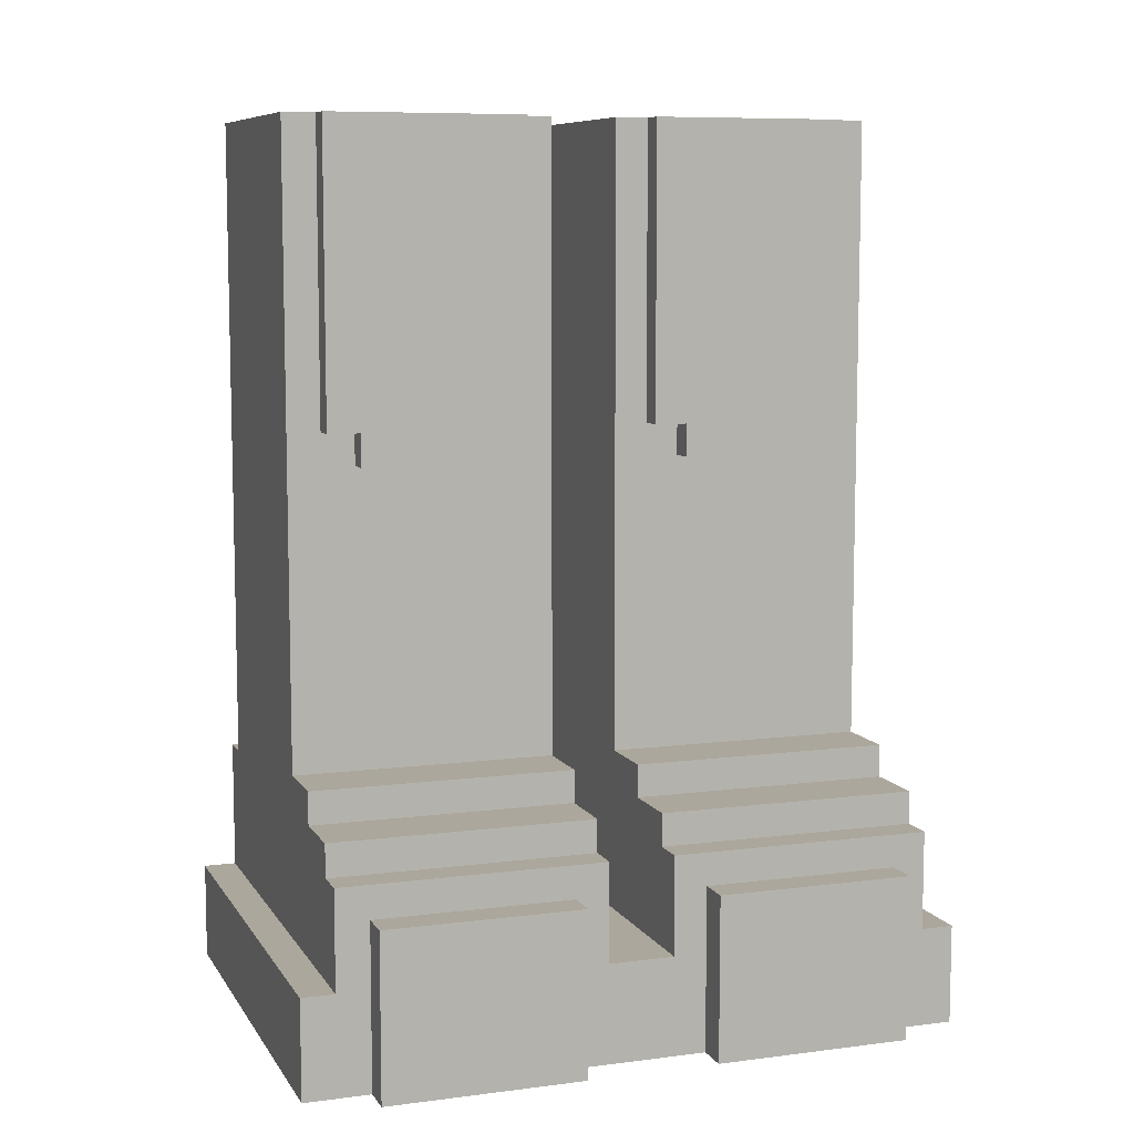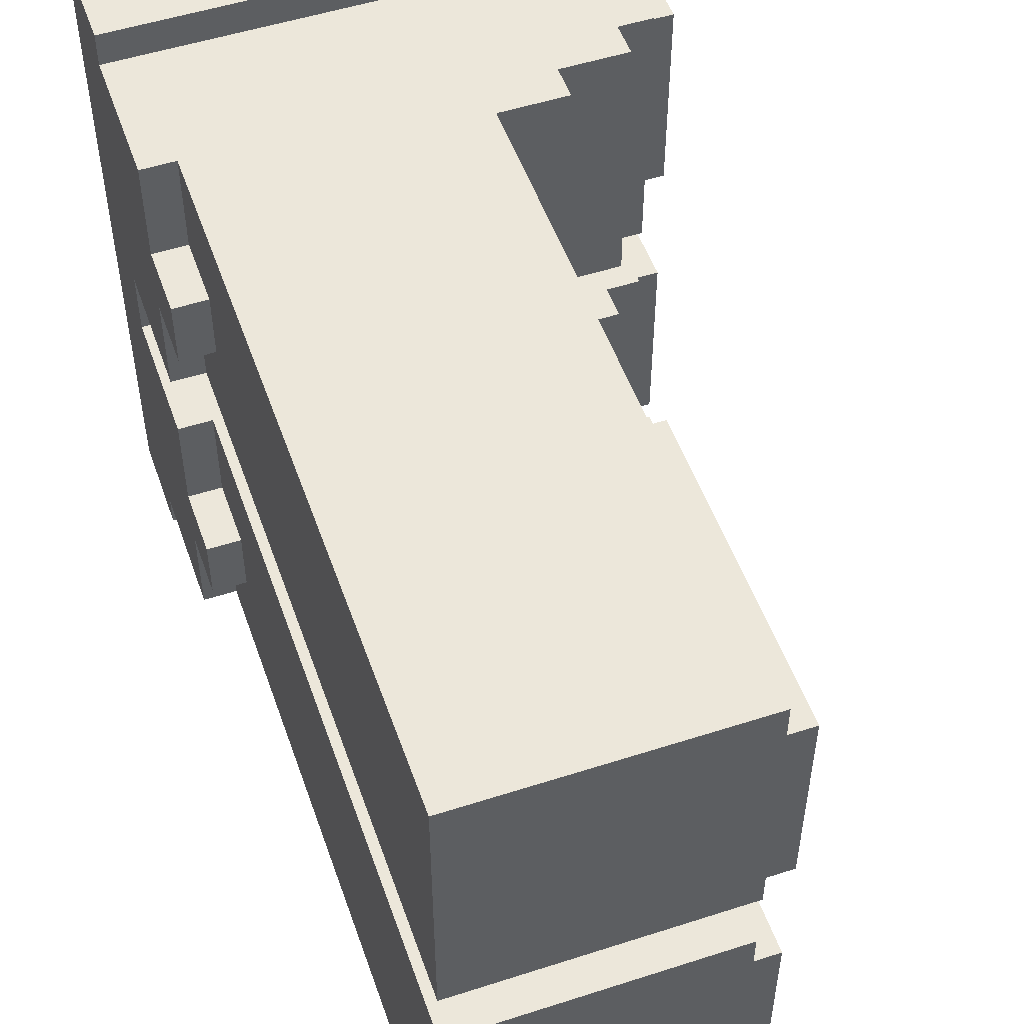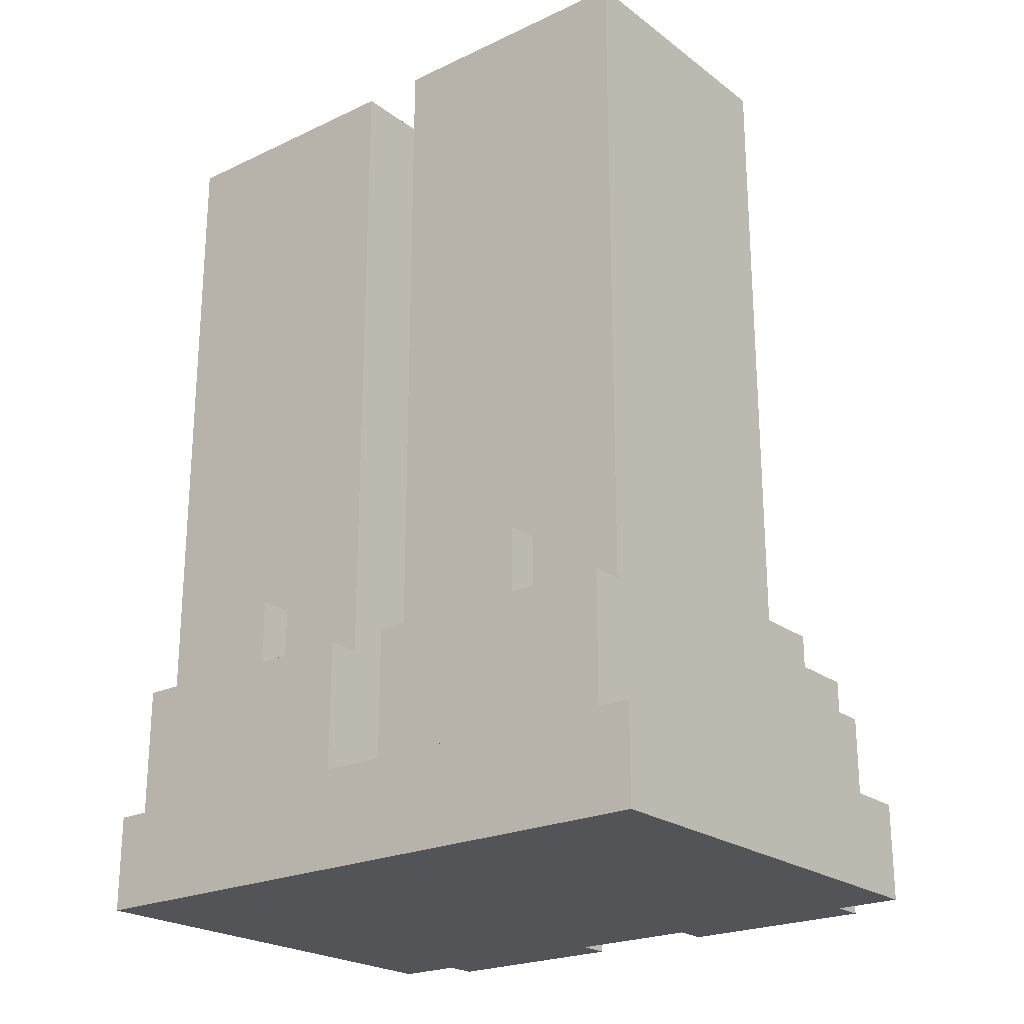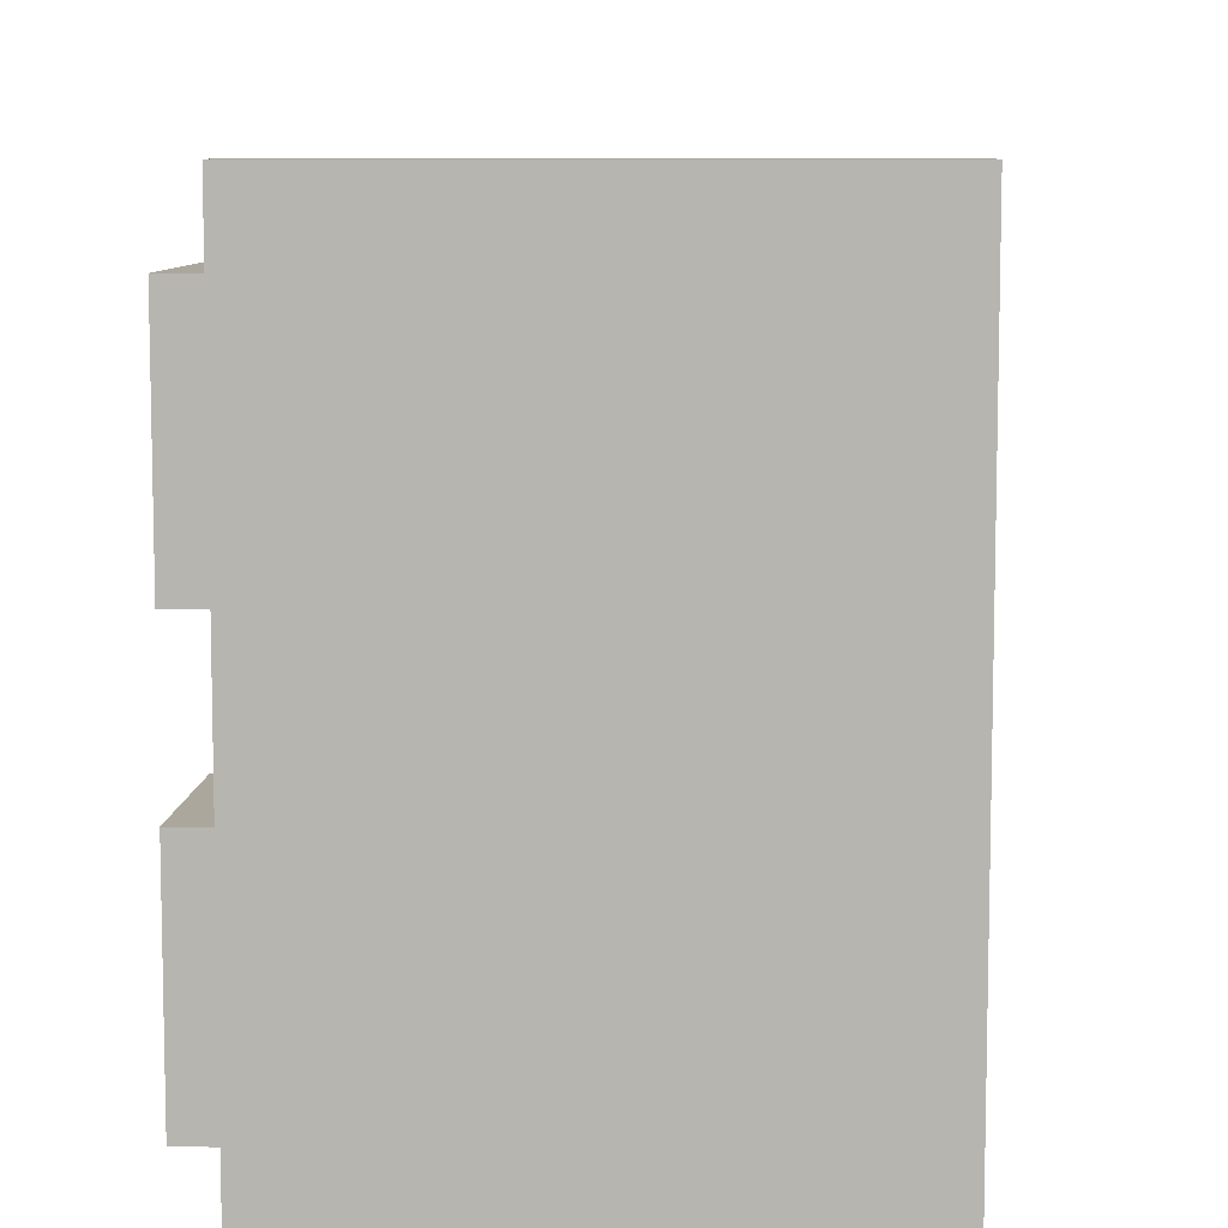
<metadata>
{"format":"obj","ext":"obj","renderer":"f3d","projection":"perspective","resolution":1024,"background":"white","views":[{"elev":8.4,"azim":-109.3,"up":"+Y"},{"elev":52.1,"azim":160.8,"up":"+Z"},{"elev":-22.8,"azim":128.7,"up":"+Y"},{"elev":8.3,"azim":3.2,"up":"+Z"}]}
</metadata>
<code>
g avatar_donny_dark_legs_mesh
v -0.1331 0.5353 0.09435
v -0.1331 0.5668 0.2202
v -0.1331 0.5353 0.2202
v -0.1331 0.5668 0.09435
v -0.1331 0.8498 0.0629
v -0.1331 0.8498 0.2516
v -0.1331 0.5668 0.2516
v -0.1331 0.5668 0.0629
v -0.1096 0.5353 0.2202
v -0.1096 0.5668 0.09435
v -0.1096 0.5353 0.09435
v -0.1096 0.5668 0.2202
v -0.1096 0.8498 0.2516
v -0.1096 0.8498 0.0629
v -0.1096 0.5668 0.2516
v -0.1096 0.5668 0.0629
v -0.1331 0.5668 0.2516
v -0.1096 0.8498 0.2516
v -0.1096 0.5668 0.2516
v -0.1331 0.8498 0.2516
v -0.1331 0.5353 0.2202
v -0.1096 0.5668 0.2202
v -0.1096 0.5353 0.2202
v -0.1331 0.5668 0.2202
v -0.1096 0.5668 0.0629
v -0.1331 0.8498 0.0629
v -0.1331 0.5668 0.0629
v -0.1096 0.8498 0.0629
v -0.1096 0.5353 0.09435
v -0.1331 0.5668 0.09435
v -0.1331 0.5353 0.09435
v -0.1096 0.5668 0.09435
v -0.1096 0.8498 0.2516
v -0.1331 0.8498 0.0629
v -0.1096 0.8498 0.0629
v -0.1331 0.8498 0.2516
v -0.1331 0.5353 0.2202
v -0.1096 0.5353 0.09435
v -0.1331 0.5353 0.09435
v -0.1096 0.5353 0.2202
v -0.1331 0.5668 0.2516
v -0.1096 0.5668 0.2202
v -0.1331 0.5668 0.2202
v -0.1096 0.5668 0.2516
v -0.1331 0.5668 0.09435
v -0.1096 0.5668 0.0629
v -0.1331 0.5668 0.0629
v -0.1096 0.5668 0.09435
v -0.1096 0.474 0.2831
v -0.1096 0.8498 0.03145
v -0.1096 0.8498 0.2831
v -0.1096 0.474 0.03145
v 0.142 0.474 0.03145
v 0.142 0.8498 0.2831
v 0.142 0.8498 0.03145
v 0.142 0.474 0.2831
v 0.142 0.474 0.2831
v -0.1096 0.8498 0.2831
v 0.142 0.8498 0.2831
v -0.1096 0.474 0.2831
v -0.1096 0.474 0.03145
v 0.142 0.8498 0.03145
v -0.1096 0.8498 0.03145
v 0.142 0.474 0.03145
v 0.142 0.8498 0.2831
v -0.1096 0.8498 0.03145
v 0.142 0.8498 0.03145
v -0.1096 0.8498 0.2831
v -0.1096 0.474 0.03145
v 0.142 0.474 0.2831
v 0.142 0.474 0.03145
v -0.1096 0.474 0.2831
v -0.2669 0.09502 0.03145
v -0.2669 0.1894 0.2831
v -0.2669 0.09502 0.2831
v -0.2669 0.1894 0.03145
v -0.2354 0.1894 0.03145
v -0.2354 0.2208 0.2831
v -0.2354 0.1894 0.2831
v -0.2354 0.2208 0.03145
v -0.1725 0.2208 0.03145
v -0.1725 0.2523 0.2831
v -0.1725 0.2208 0.2831
v -0.1725 0.2523 0.03145
v 0.1734 0.09502 0.2831
v 0.1734 0.2208 0.03145
v 0.1734 0.09502 0.03145
v 0.1734 0.2208 0.2831
v 0.1734 0.2208 0.1887
v 0.1734 0.2837 0.1258
v 0.1734 0.2208 0.1258
v 0.1734 0.2837 0.1887
v 0.142 0.2208 0.1887
v 0.1734 0.2837 0.1887
v 0.1734 0.2208 0.1887
v 0.142 0.2837 0.1887
v 0.1734 0.2208 0.1258
v 0.142 0.2837 0.1258
v 0.142 0.2208 0.1258
v 0.1734 0.2837 0.1258
v -0.1725 0.2208 0.2831
v -0.2354 0.2208 0.03145
v -0.1725 0.2208 0.03145
v -0.2354 0.2208 0.2831
v -0.1096 0.2523 0.2831
v -0.1725 0.2523 0.03145
v -0.1096 0.2523 0.03145
v -0.1725 0.2523 0.2831
v -0.2354 0.1894 0.2831
v -0.2669 0.1894 0.03145
v -0.2354 0.1894 0.03145
v -0.2669 0.1894 0.2831
v 0.1734 0.2208 0.2831
v 0.142 0.2208 0.1887
v 0.1734 0.2208 0.1887
v 0.142 0.2208 0.2831
v 0.1734 0.2208 0.1258
v 0.142 0.2208 0.03145
v 0.1734 0.2208 0.03145
v 0.142 0.2208 0.1258
v 0.1734 0.2837 0.1887
v 0.142 0.2837 0.1258
v 0.1734 0.2837 0.1258
v 0.142 0.2837 0.1887
v -0.2669 0.09502 0.2831
v 0.1734 0.09502 0.03145
v -0.2669 0.09502 0.03145
v 0.1734 0.09502 0.2831
v -0.1096 0.2523 0.2831
v -0.1096 0.474 0.03145
v -0.1096 0.474 0.2831
v -0.1096 0.2523 0.03145
v -0.1096 0.474 0.2831
v 0.142 0.474 0.2831
v -0.1096 0.2523 0.2831
v 0.142 0.2208 0.2831
v -0.1725 0.2208 0.2831
v -0.1725 0.2523 0.2831
v 0.1734 0.09502 0.2831
v 0.1734 0.2208 0.2831
v -0.2354 0.1894 0.2831
v -0.2354 0.2208 0.2831
v -0.2669 0.09502 0.2831
v -0.2669 0.1894 0.2831
v 0.142 0.474 0.03145
v -0.1096 0.474 0.03145
v -0.1096 0.2523 0.03145
v 0.142 0.2208 0.03145
v -0.1725 0.2208 0.03145
v -0.1725 0.2523 0.03145
v 0.1734 0.09502 0.03145
v -0.2354 0.1894 0.03145
v -0.2354 0.2208 0.03145
v 0.1734 0.2208 0.03145
v -0.2669 0.09502 0.03145
v -0.2669 0.1894 0.03145
v 0.142 0.474 0.2831
v -0.1096 0.474 0.03145
v 0.142 0.474 0.03145
v -0.1096 0.474 0.2831
v 0.142 0.2208 0.2831
v 0.142 0.474 0.2831
v 0.142 0.2837 0.1887
v 0.142 0.474 0.03145
v 0.142 0.2837 0.1258
v 0.142 0.2208 0.03145
v 0.142 0.2208 0.1258
v 0.142 0.2208 0.1887
v -0.2669 0.0006661 -1.396e-07
v -0.2669 0.09502 0.3145
v -0.2669 0.0006661 0.3145
v -0.2669 0.09502 -1.396e-07
v 0.1734 0.0006655 0.3145
v 0.1734 0.09502 -2.061e-07
v 0.1734 0.0006655 -2.061e-07
v 0.1734 0.09502 0.3145
v -0.2669 0.0006661 0.3145
v 0.1734 0.09502 0.3145
v 0.1734 0.0006655 0.3145
v -0.2669 0.09502 0.3145
v 0.1734 0.0006655 -2.061e-07
v -0.2669 0.09502 -1.396e-07
v -0.2669 0.0006661 -1.396e-07
v 0.1734 0.09502 -2.061e-07
v 0.1734 0.09502 0.3145
v -0.2669 0.09502 -1.396e-07
v 0.1734 0.09502 -2.061e-07
v -0.2669 0.09502 0.3145
v -0.2669 0.0006661 0.3145
v 0.1734 0.0006655 -2.061e-07
v -0.2669 0.0006661 -1.396e-07
v 0.1734 0.0006655 0.3145
v -0.2983 0.0006661 0.0629
v -0.2983 0.1579 0.2516
v -0.2983 0.0006661 0.2516
v -0.2983 0.1579 0.0629
v -0.2983 0.0006661 0.2516
v -0.2669 0.1579 0.2516
v -0.2669 0.0006661 0.2516
v -0.2983 0.1579 0.2516
v -0.2669 0.0006661 0.0629
v -0.2983 0.1579 0.0629
v -0.2983 0.0006661 0.0629
v -0.2669 0.1579 0.0629
v -0.2669 0.1579 0.2516
v -0.2983 0.1579 0.0629
v -0.2669 0.1579 0.0629
v -0.2983 0.1579 0.2516
v -0.2983 0.0006661 0.2516
v -0.2669 0.0006661 0.0629
v -0.2983 0.0006661 0.0629
v -0.2669 0.0006661 0.2516
v -0.1331 0.5353 -0.09435
v -0.1331 0.5668 -0.2202
v -0.1331 0.5668 -0.09435
v -0.1331 0.5353 -0.2202
v -0.1331 0.8498 -0.0629
v -0.1331 0.8498 -0.2516
v -0.1331 0.5668 -0.2516
v -0.1331 0.5668 -0.0629
v -0.1096 0.5353 -0.2202
v -0.1096 0.5668 -0.09435
v -0.1096 0.5668 -0.2202
v -0.1096 0.5353 -0.09435
v -0.1096 0.8498 -0.2516
v -0.1096 0.8498 -0.0629
v -0.1096 0.5668 -0.2516
v -0.1096 0.5668 -0.0629
v -0.1331 0.5668 -0.2516
v -0.1096 0.8498 -0.2516
v -0.1331 0.8498 -0.2516
v -0.1096 0.5668 -0.2516
v -0.1331 0.5353 -0.2202
v -0.1096 0.5668 -0.2202
v -0.1331 0.5668 -0.2202
v -0.1096 0.5353 -0.2202
v -0.1096 0.5668 -0.0629
v -0.1331 0.8498 -0.0629
v -0.1096 0.8498 -0.0629
v -0.1331 0.5668 -0.0629
v -0.1096 0.5353 -0.09435
v -0.1331 0.5668 -0.09435
v -0.1096 0.5668 -0.09435
v -0.1331 0.5353 -0.09435
v -0.1096 0.8498 -0.2516
v -0.1331 0.8498 -0.0629
v -0.1331 0.8498 -0.2516
v -0.1096 0.8498 -0.0629
v -0.1331 0.5353 -0.2202
v -0.1096 0.5353 -0.09435
v -0.1096 0.5353 -0.2202
v -0.1331 0.5353 -0.09435
v -0.1331 0.5668 -0.2516
v -0.1096 0.5668 -0.2202
v -0.1096 0.5668 -0.2516
v -0.1331 0.5668 -0.2202
v -0.1331 0.5668 -0.09435
v -0.1096 0.5668 -0.0629
v -0.1096 0.5668 -0.09435
v -0.1331 0.5668 -0.0629
v -0.1096 0.474 -0.2831
v -0.1096 0.8498 -0.03145
v -0.1096 0.474 -0.03145
v -0.1096 0.8498 -0.2831
v 0.142 0.474 -0.03145
v 0.142 0.8498 -0.2831
v 0.142 0.474 -0.2831
v 0.142 0.8498 -0.03145
v 0.142 0.474 -0.2831
v -0.1096 0.8498 -0.2831
v -0.1096 0.474 -0.2831
v 0.142 0.8498 -0.2831
v -0.1096 0.474 -0.03145
v 0.142 0.8498 -0.03145
v 0.142 0.474 -0.03145
v -0.1096 0.8498 -0.03145
v 0.142 0.8498 -0.2831
v -0.1096 0.8498 -0.03145
v -0.1096 0.8498 -0.2831
v 0.142 0.8498 -0.03145
v -0.1096 0.474 -0.03145
v 0.142 0.474 -0.2831
v -0.1096 0.474 -0.2831
v 0.142 0.474 -0.03145
v -0.2669 0.09502 -0.03145
v -0.2669 0.1894 -0.2831
v -0.2669 0.1894 -0.03145
v -0.2669 0.09502 -0.2831
v -0.2354 0.1894 -0.03145
v -0.2354 0.2208 -0.2831
v -0.2354 0.2208 -0.03145
v -0.2354 0.1894 -0.2831
v -0.1725 0.2208 -0.03145
v -0.1725 0.2523 -0.2831
v -0.1725 0.2523 -0.03145
v -0.1725 0.2208 -0.2831
v 0.1734 0.09502 -0.2831
v 0.1734 0.2208 -0.03145
v 0.1734 0.2208 -0.2831
v 0.1734 0.09502 -0.03145
v 0.1734 0.2208 -0.1887
v 0.1734 0.2837 -0.1258
v 0.1734 0.2837 -0.1887
v 0.1734 0.2208 -0.1258
v 0.142 0.2208 -0.1887
v 0.1734 0.2837 -0.1887
v 0.142 0.2837 -0.1887
v 0.1734 0.2208 -0.1887
v 0.1734 0.2208 -0.1258
v 0.142 0.2837 -0.1258
v 0.1734 0.2837 -0.1258
v 0.142 0.2208 -0.1258
v -0.1725 0.2208 -0.2831
v -0.2354 0.2208 -0.03145
v -0.2354 0.2208 -0.2831
v -0.1725 0.2208 -0.03145
v -0.1096 0.2523 -0.2831
v -0.1725 0.2523 -0.03145
v -0.1725 0.2523 -0.2831
v -0.1096 0.2523 -0.03145
v -0.2354 0.1894 -0.2831
v -0.2669 0.1894 -0.03145
v -0.2669 0.1894 -0.2831
v -0.2354 0.1894 -0.03145
v 0.1734 0.2208 -0.2831
v 0.142 0.2208 -0.1887
v 0.142 0.2208 -0.2831
v 0.1734 0.2208 -0.1887
v 0.1734 0.2208 -0.1258
v 0.142 0.2208 -0.03145
v 0.142 0.2208 -0.1258
v 0.1734 0.2208 -0.03145
v 0.1734 0.2837 -0.1887
v 0.142 0.2837 -0.1258
v 0.142 0.2837 -0.1887
v 0.1734 0.2837 -0.1258
v -0.2669 0.09502 -0.2831
v 0.1734 0.09502 -0.03145
v 0.1734 0.09502 -0.2831
v -0.2669 0.09502 -0.03145
v -0.1096 0.2523 -0.2831
v -0.1096 0.474 -0.2831
v -0.1096 0.474 -0.03145
v -0.1096 0.2523 -0.03145
v -0.1096 0.474 -0.2831
v -0.1096 0.2523 -0.2831
v 0.142 0.474 -0.2831
v 0.142 0.2208 -0.2831
v -0.1725 0.2208 -0.2831
v -0.1725 0.2523 -0.2831
v 0.1734 0.09502 -0.2831
v 0.1734 0.2208 -0.2831
v -0.2354 0.1894 -0.2831
v -0.2354 0.2208 -0.2831
v -0.2669 0.09502 -0.2831
v -0.2669 0.1894 -0.2831
v 0.142 0.474 -0.03145
v -0.1096 0.2523 -0.03145
v -0.1096 0.474 -0.03145
v 0.142 0.2208 -0.03145
v -0.1725 0.2208 -0.03145
v -0.1725 0.2523 -0.03145
v 0.1734 0.09502 -0.03145
v -0.2354 0.1894 -0.03145
v -0.2354 0.2208 -0.03145
v 0.1734 0.2208 -0.03145
v -0.2669 0.09502 -0.03145
v -0.2669 0.1894 -0.03145
v 0.142 0.474 -0.2831
v 0.142 0.474 -0.03145
v -0.1096 0.474 -0.03145
v -0.1096 0.474 -0.2831
v 0.142 0.2208 -0.2831
v 0.142 0.2837 -0.1887
v 0.142 0.474 -0.2831
v 0.142 0.474 -0.03145
v 0.142 0.2837 -0.1258
v 0.142 0.2208 -0.03145
v 0.142 0.2208 -0.1258
v 0.142 0.2208 -0.1887
v -0.2669 0.0006661 -1.396e-07
v -0.2669 0.09502 -0.3145
v -0.2669 0.09502 -1.396e-07
v -0.2669 0.0006661 -0.3145
v 0.1734 0.0006655 -0.3145
v 0.1734 0.09502 -2.061e-07
v 0.1734 0.09502 -0.3145
v 0.1734 0.0006655 -2.061e-07
v -0.2669 0.0006661 -0.3145
v 0.1734 0.09502 -0.3145
v -0.2669 0.09502 -0.3145
v 0.1734 0.0006655 -0.3145
v 0.1734 0.0006655 -2.061e-07
v -0.2669 0.09502 -1.396e-07
v 0.1734 0.09502 -2.061e-07
v -0.2669 0.0006661 -1.396e-07
v 0.1734 0.09502 -0.3145
v -0.2669 0.09502 -1.396e-07
v -0.2669 0.09502 -0.3145
v 0.1734 0.09502 -2.061e-07
v -0.2669 0.0006661 -0.3145
v 0.1734 0.0006655 -2.061e-07
v 0.1734 0.0006655 -0.3145
v -0.2669 0.0006661 -1.396e-07
v -0.2983 0.0006661 -0.0629
v -0.2983 0.1579 -0.2516
v -0.2983 0.1579 -0.0629
v -0.2983 0.0006661 -0.2516
v -0.2983 0.0006661 -0.2516
v -0.2669 0.1579 -0.2516
v -0.2983 0.1579 -0.2516
v -0.2669 0.0006661 -0.2516
v -0.2669 0.0006661 -0.0629
v -0.2983 0.1579 -0.0629
v -0.2669 0.1579 -0.0629
v -0.2983 0.0006661 -0.0629
v -0.2669 0.1579 -0.2516
v -0.2983 0.1579 -0.0629
v -0.2983 0.1579 -0.2516
v -0.2669 0.1579 -0.0629
v -0.2983 0.0006661 -0.2516
v -0.2669 0.0006661 -0.0629
v -0.2669 0.0006661 -0.2516
v -0.2983 0.0006661 -0.0629
g avatar_donny_dark_legs_mesh_0
f 3 2 1
f 4 1 2
f 4 2 5
f 6 5 2
f 7 6 2
f 4 5 8
f 11 10 9
f 12 9 10
f 12 10 13
f 14 13 10
f 12 13 15
f 16 14 10
f 19 18 17
f 20 17 18
f 23 22 21
f 24 21 22
f 27 26 25
f 28 25 26
f 31 30 29
f 32 29 30
f 35 34 33
f 36 33 34
f 39 38 37
f 40 37 38
f 43 42 41
f 44 41 42
f 47 46 45
f 48 45 46
f 51 50 49
f 52 49 50
f 55 54 53
f 56 53 54
f 59 58 57
f 60 57 58
f 63 62 61
f 64 61 62
f 67 66 65
f 68 65 66
f 71 70 69
f 72 69 70
f 75 74 73
f 76 73 74
f 79 78 77
f 80 77 78
f 83 82 81
f 84 81 82
f 87 86 85
f 88 85 86
f 91 90 89
f 92 89 90
f 95 94 93
f 96 93 94
f 99 98 97
f 100 97 98
f 103 102 101
f 104 101 102
f 107 106 105
f 108 105 106
f 111 110 109
f 112 109 110
f 115 114 113
f 116 113 114
f 119 118 117
f 120 117 118
f 123 122 121
f 124 121 122
f 127 126 125
f 128 125 126
f 131 130 129
f 132 129 130
f 135 134 133
f 136 134 135
f 137 136 135
f 138 137 135
f 137 139 136
f 136 139 140
f 141 139 137
f 142 141 137
f 139 141 143
f 143 141 144
f 147 146 145
f 148 147 145
f 148 149 147
f 147 149 150
f 148 151 149
f 151 152 149
f 149 152 153
f 154 151 148
f 152 151 155
f 156 152 155
f 159 158 157
f 160 157 158
f 163 162 161
f 162 163 164
f 165 164 163
f 164 165 166
f 166 165 167
f 168 163 161
f 171 170 169
f 172 169 170
f 175 174 173
f 176 173 174
f 179 178 177
f 180 177 178
f 183 182 181
f 184 181 182
f 187 186 185
f 188 185 186
f 191 190 189
f 192 189 190
f 195 194 193
f 196 193 194
f 199 198 197
f 200 197 198
f 203 202 201
f 204 201 202
f 207 206 205
f 208 205 206
f 211 210 209
f 212 209 210
f 215 214 213
f 216 213 214
f 215 217 214
f 218 214 217
f 218 219 214
f 217 215 220
f 223 222 221
f 224 221 222
f 223 225 222
f 226 222 225
f 225 223 227
f 226 228 222
f 231 230 229
f 232 229 230
f 235 234 233
f 236 233 234
f 239 238 237
f 240 237 238
f 243 242 241
f 244 241 242
f 247 246 245
f 248 245 246
f 251 250 249
f 252 249 250
f 255 254 253
f 256 253 254
f 259 258 257
f 260 257 258
f 263 262 261
f 264 261 262
f 267 266 265
f 268 265 266
f 271 270 269
f 272 269 270
f 275 274 273
f 276 273 274
f 279 278 277
f 280 277 278
f 283 282 281
f 284 281 282
f 287 286 285
f 288 285 286
f 291 290 289
f 292 289 290
f 295 294 293
f 296 293 294
f 299 298 297
f 300 297 298
f 303 302 301
f 304 301 302
f 307 306 305
f 308 305 306
f 311 310 309
f 312 309 310
f 315 314 313
f 316 313 314
f 319 318 317
f 320 317 318
f 323 322 321
f 324 321 322
f 327 326 325
f 328 325 326
f 331 330 329
f 332 329 330
f 335 334 333
f 336 333 334
f 339 338 337
f 340 337 338
f 343 342 341
f 341 344 343
f 347 346 345
f 347 348 346
f 348 349 346
f 349 350 346
f 351 349 348
f 351 348 352
f 351 353 349
f 353 354 349
f 353 351 355
f 353 355 356
f 359 358 357
f 358 360 357
f 361 360 358
f 361 358 362
f 363 360 361
f 364 363 361
f 364 361 365
f 363 366 360
f 363 364 367
f 364 368 367
f 371 370 369
f 369 372 371
f 375 374 373
f 374 375 376
f 376 377 374
f 377 376 378
f 377 378 379
f 374 380 373
f 383 382 381
f 384 381 382
f 387 386 385
f 388 385 386
f 391 390 389
f 392 389 390
f 395 394 393
f 396 393 394
f 399 398 397
f 400 397 398
f 403 402 401
f 404 401 402
f 407 406 405
f 408 405 406
f 411 410 409
f 412 409 410
f 415 414 413
f 416 413 414
f 419 418 417
f 420 417 418
f 423 422 421
f 424 421 422

</code>
